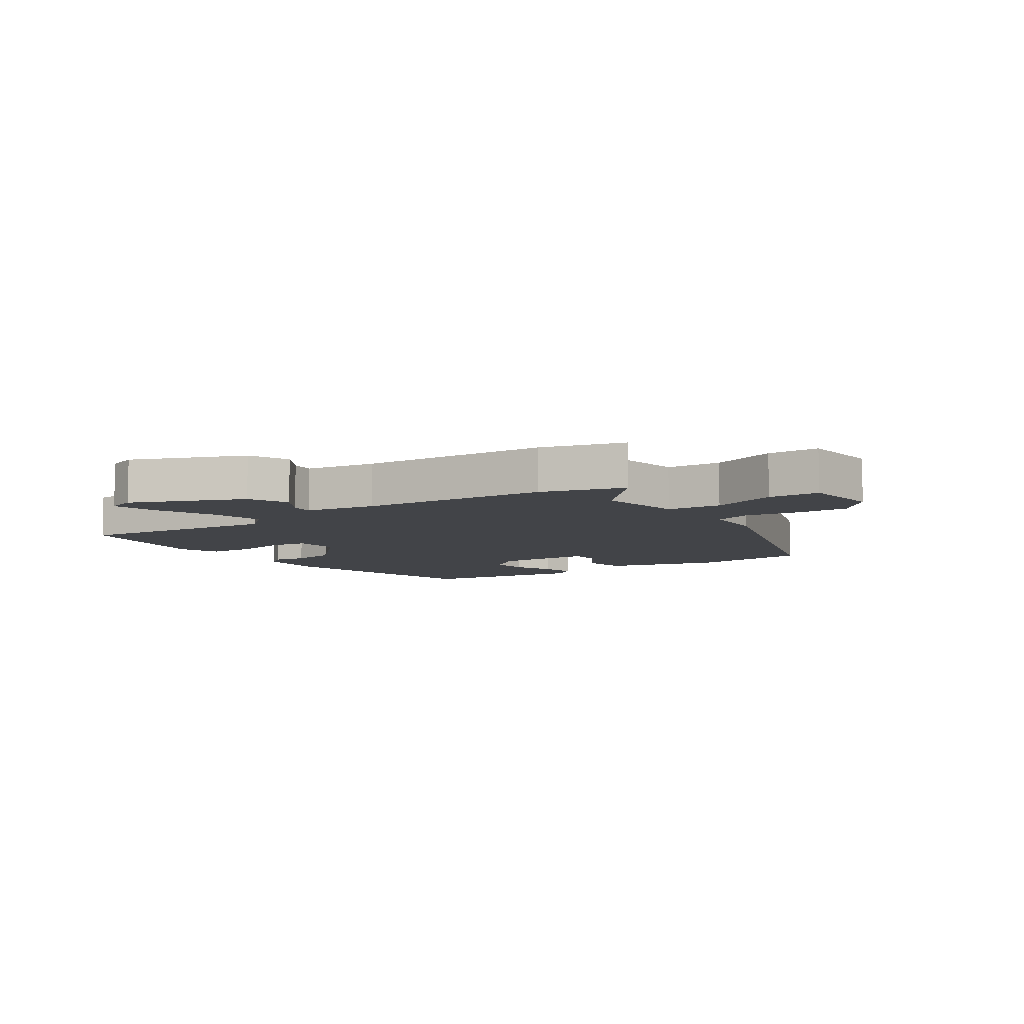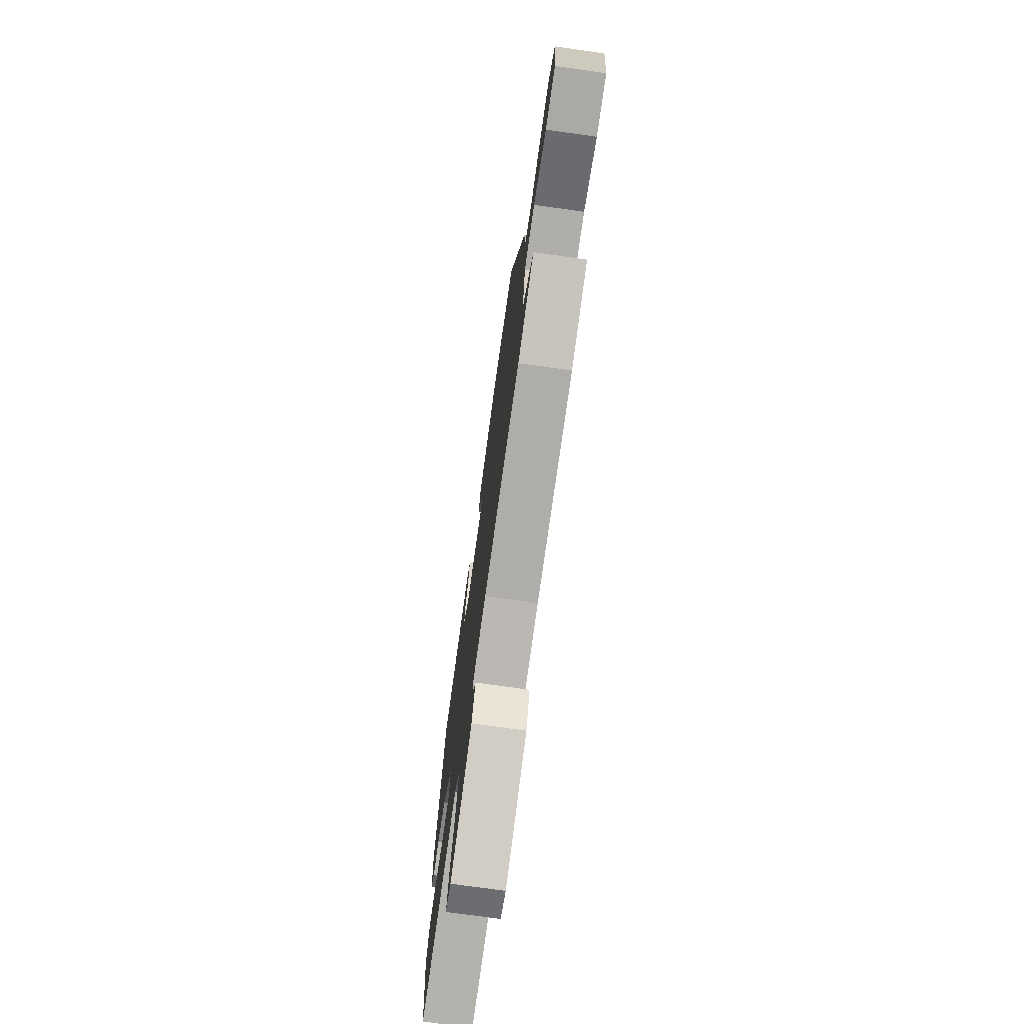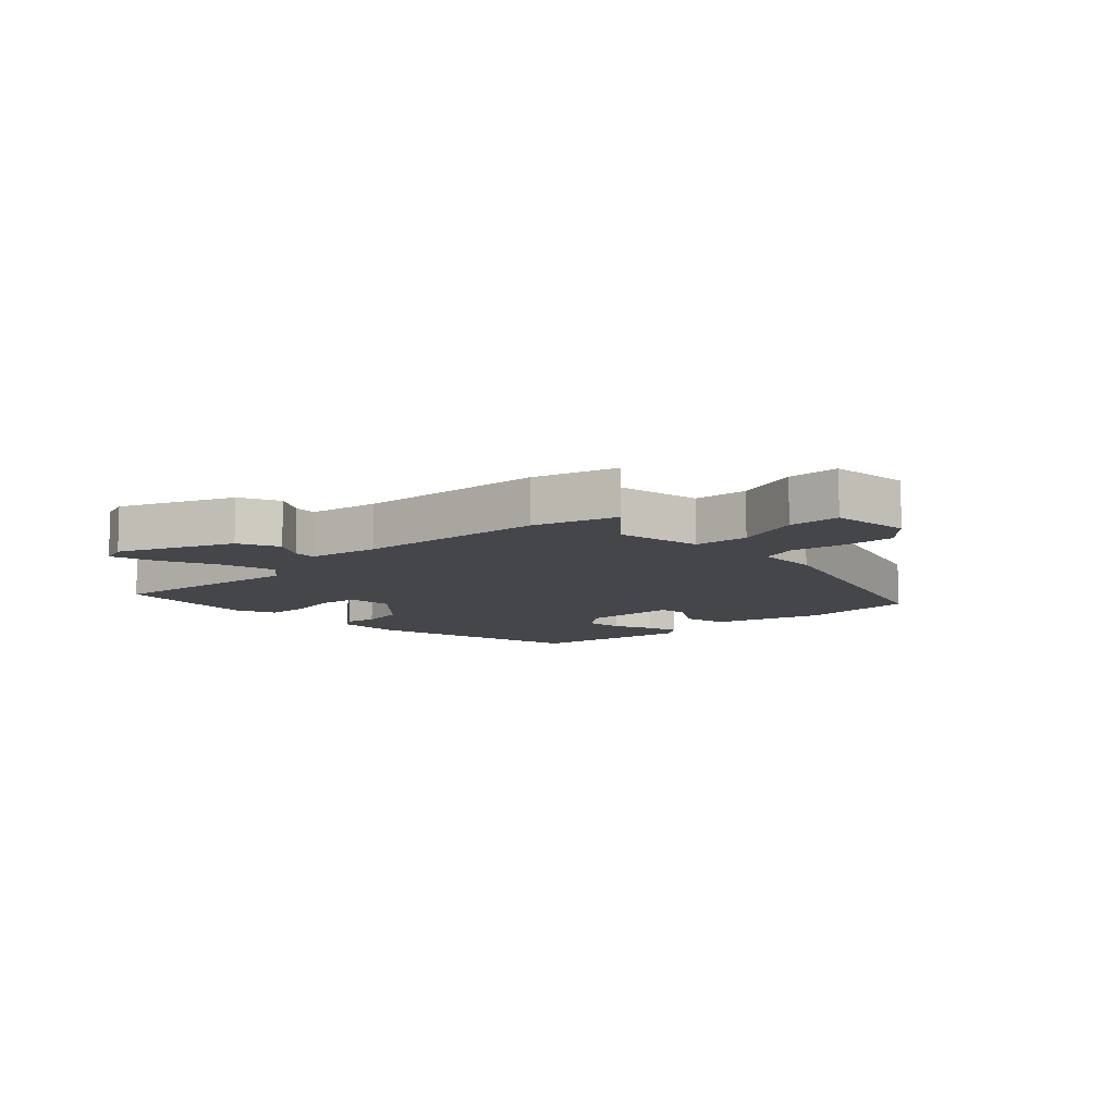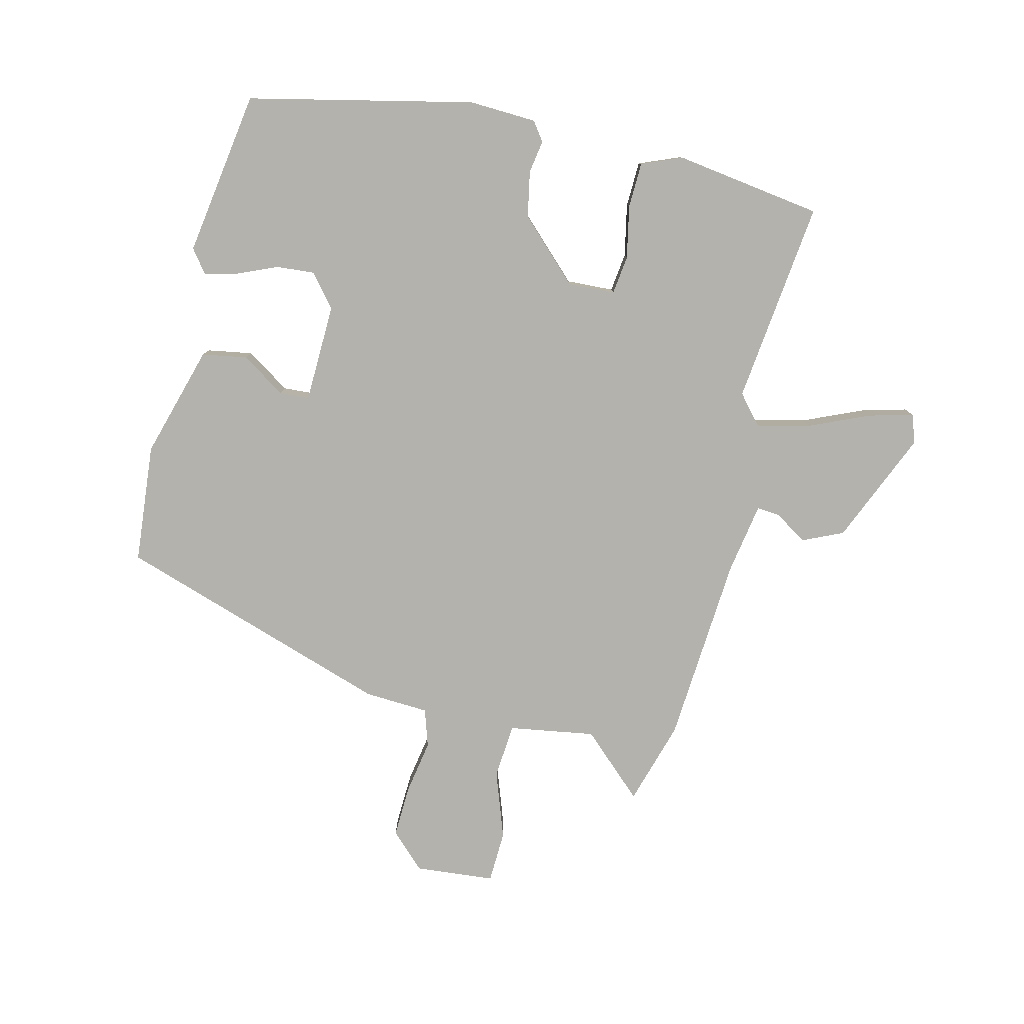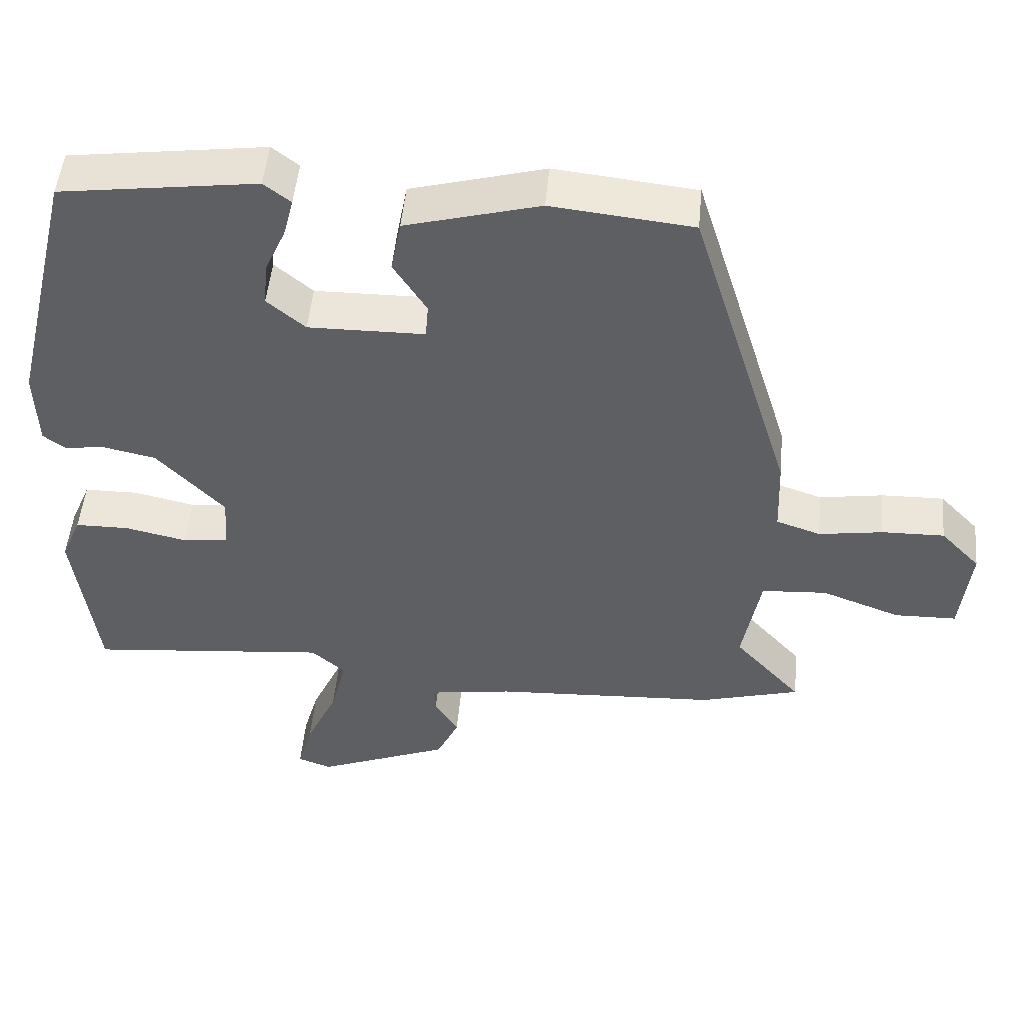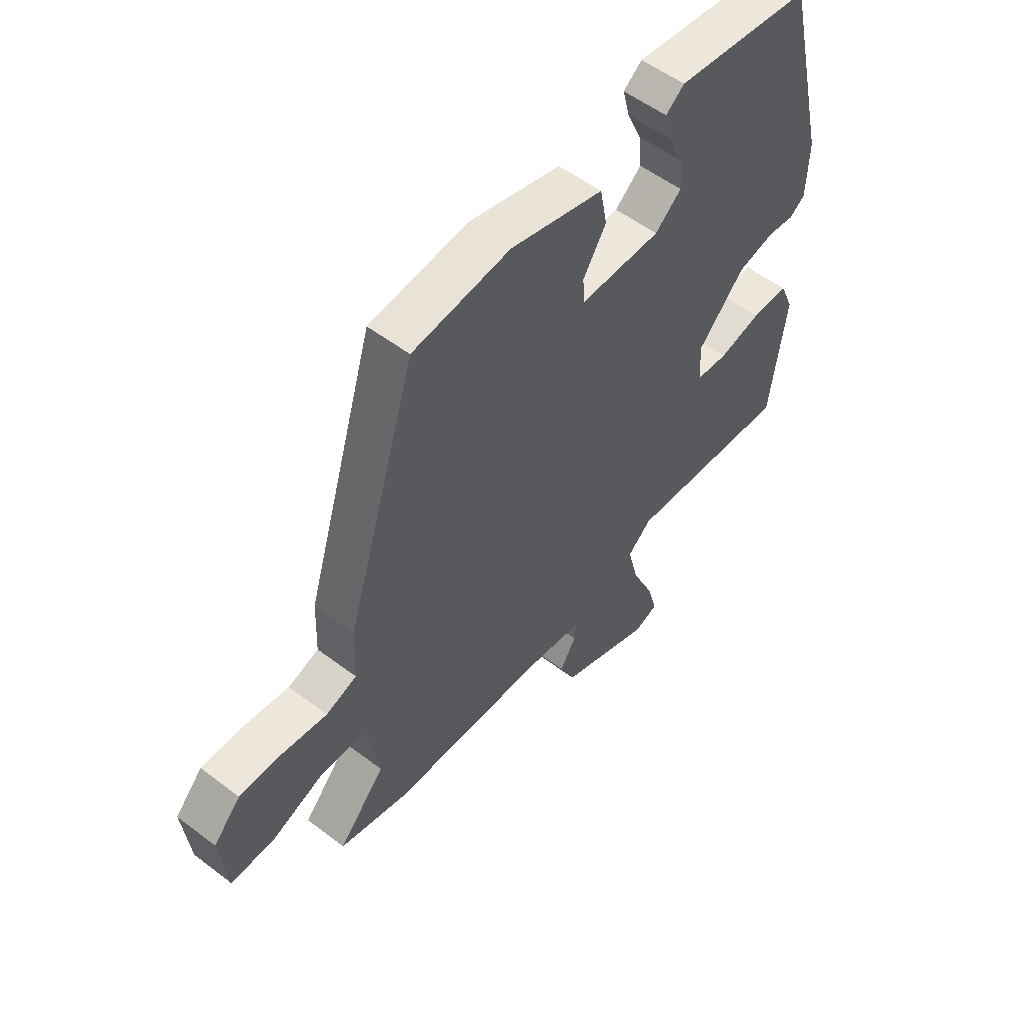
<metadata>
{"format":"obj","ext":"obj","renderer":"f3d","projection":"perspective","resolution":1024,"background":"white","views":[{"elev":-7.7,"azim":-146.0,"up":"+Y"},{"elev":-74.0,"azim":-98.0,"up":"+Z"},{"elev":-9.4,"azim":-136.7,"up":"+Y"},{"elev":-79.6,"azim":75.4,"up":"+Y"},{"elev":49.8,"azim":-174.7,"up":"+Z"},{"elev":54.5,"azim":-51.1,"up":"+Z"}]}
</metadata>
<code>
v 0.48 0.07 -0.492
v 0.144 0.07 -0.459
v 0.097 0.07 -0.501
v 0.119 0.07 -0.588
v 0.163 0.07 -0.685
v 0.184 0.07 -0.759
v 0.137 0.07 -0.776
v -0.05 0.07 -0.7
v -0.081 0.07 -0.634
v -0.048 0.07 -0.58
v -0.045 0.07 -0.542
v -0.163 0.07 -0.524
v -0.476 0.07 -0.507
v -0.615 0.07 -0.468
v -0.521 0.07 -0.363
v -0.546 0.07 -0.222
v -0.637 0.07 -0.216
v -0.747 0.07 -0.257
v -0.833 0.07 -0.255
v -0.847 0.07 -0.124
v -0.792 0.07 -0.066
v -0.705 0.07 -0.068
v -0.616 0.07 -0.082
v -0.554 0.07 -0.061
v -0.55 0.07 0.045
v -0.409 0.07 0.502
v -0.213 0.07 0.523
v -0.027 0.07 0.472
v -0.013 0.07 0.398
v -0.059 0.07 0.325
v -0.055 0.07 0.276
v 0.107 0.07 0.274
v 0.16 0.07 0.319
v 0.154 0.07 0.381
v 0.125 0.07 0.446
v 0.111 0.07 0.501
v 0.148 0.07 0.53
v 0.421 0.07 0.493
v 0.51 0.07 0.125
v 0.507 0.07 0.014
v 0.476 0.07 -0.009
v 0.422 0.07 -0.001
v 0.347 0.07 -0.017
v 0.253 0.07 -0.117
v 0.258 0.07 -0.194
v 0.322 0.07 -0.201
v 0.408 0.07 -0.182
v 0.483 0.07 -0.183
v 0.511 0.07 -0.249
v 0.48 0 -0.492
v 0.144 0 -0.459
v 0.097 0 -0.501
v 0.119 0 -0.588
v 0.163 0 -0.685
v 0.184 0 -0.759
v 0.137 0 -0.776
v -0.05 0 -0.7
v -0.081 0 -0.634
v -0.048 0 -0.58
v -0.045 0 -0.542
v -0.163 0 -0.524
v -0.476 0 -0.507
v -0.615 0 -0.468
v -0.521 0 -0.363
v -0.546 0 -0.222
v -0.637 0 -0.216
v -0.747 0 -0.257
v -0.833 0 -0.255
v -0.847 0 -0.124
v -0.792 0 -0.066
v -0.705 0 -0.068
v -0.616 0 -0.082
v -0.554 0 -0.061
v -0.55 0 0.045
v -0.409 0 0.502
v -0.213 0 0.523
v -0.027 0 0.472
v -0.013 0 0.398
v -0.059 0 0.325
v -0.055 0 0.276
v 0.107 0 0.274
v 0.16 0 0.319
v 0.154 0 0.381
v 0.125 0 0.446
v 0.111 0 0.501
v 0.148 0 0.53
v 0.421 0 0.493
v 0.51 0 0.125
v 0.507 0 0.014
v 0.476 0 -0.009
v 0.422 0 -0.001
v 0.347 0 -0.017
v 0.253 0 -0.117
v 0.258 0 -0.194
v 0.322 0 -0.201
v 0.408 0 -0.182
v 0.483 0 -0.183
v 0.511 0 -0.249
f 46 47 48 49
f 45 46 49 1
f 39 40 41 42
f 39 42 43
f 38 39 43
f 37 38 43 44
f 34 35 36 37
f 33 34 37 44
f 27 28 29 30
f 27 30 31
f 24 25 26 27
f 24 27 31
f 20 21 22 23
f 18 19 20 23
f 17 18 23 24
f 16 17 24 31
f 12 13 14 15
f 11 12 15 16
f 7 8 9 10
f 7 10 11
f 4 5 6 7
f 3 4 7 11
f 2 3 11 16
f 45 1 2 16
f 32 33 44 45
f 16 31 32 45
f 98 97 96 95
f 50 98 95 94
f 91 90 89 88
f 92 91 88
f 92 88 87
f 93 92 87 86
f 86 85 84 83
f 93 86 83 82
f 79 78 77 76
f 80 79 76
f 76 75 74 73
f 80 76 73
f 72 71 70 69
f 72 69 68 67
f 73 72 67 66
f 80 73 66 65
f 64 63 62 61
f 65 64 61 60
f 59 58 57 56
f 60 59 56
f 56 55 54 53
f 60 56 53 52
f 65 60 52 51
f 65 51 50 94
f 94 93 82 81
f 94 81 80 65
f 1 50 51 2
f 2 51 52 3
f 3 52 53 4
f 4 53 54 5
f 5 54 55 6
f 6 55 56 7
f 7 56 57 8
f 8 57 58 9
f 9 58 59 10
f 10 59 60 11
f 11 60 61 12
f 12 61 62 13
f 13 62 63 14
f 14 63 64 15
f 15 64 65 16
f 16 65 66 17
f 17 66 67 18
f 18 67 68 19
f 19 68 69 20
f 20 69 70 21
f 21 70 71 22
f 22 71 72 23
f 23 72 73 24
f 24 73 74 25
f 25 74 75 26
f 26 75 76 27
f 27 76 77 28
f 28 77 78 29
f 29 78 79 30
f 30 79 80 31
f 31 80 81 32
f 32 81 82 33
f 33 82 83 34
f 34 83 84 35
f 35 84 85 36
f 36 85 86 37
f 37 86 87 38
f 38 87 88 39
f 39 88 89 40
f 40 89 90 41
f 41 90 91 42
f 42 91 92 43
f 43 92 93 44
f 44 93 94 45
f 45 94 95 46
f 46 95 96 47
f 47 96 97 48
f 48 97 98 49
f 49 98 50 1

</code>
